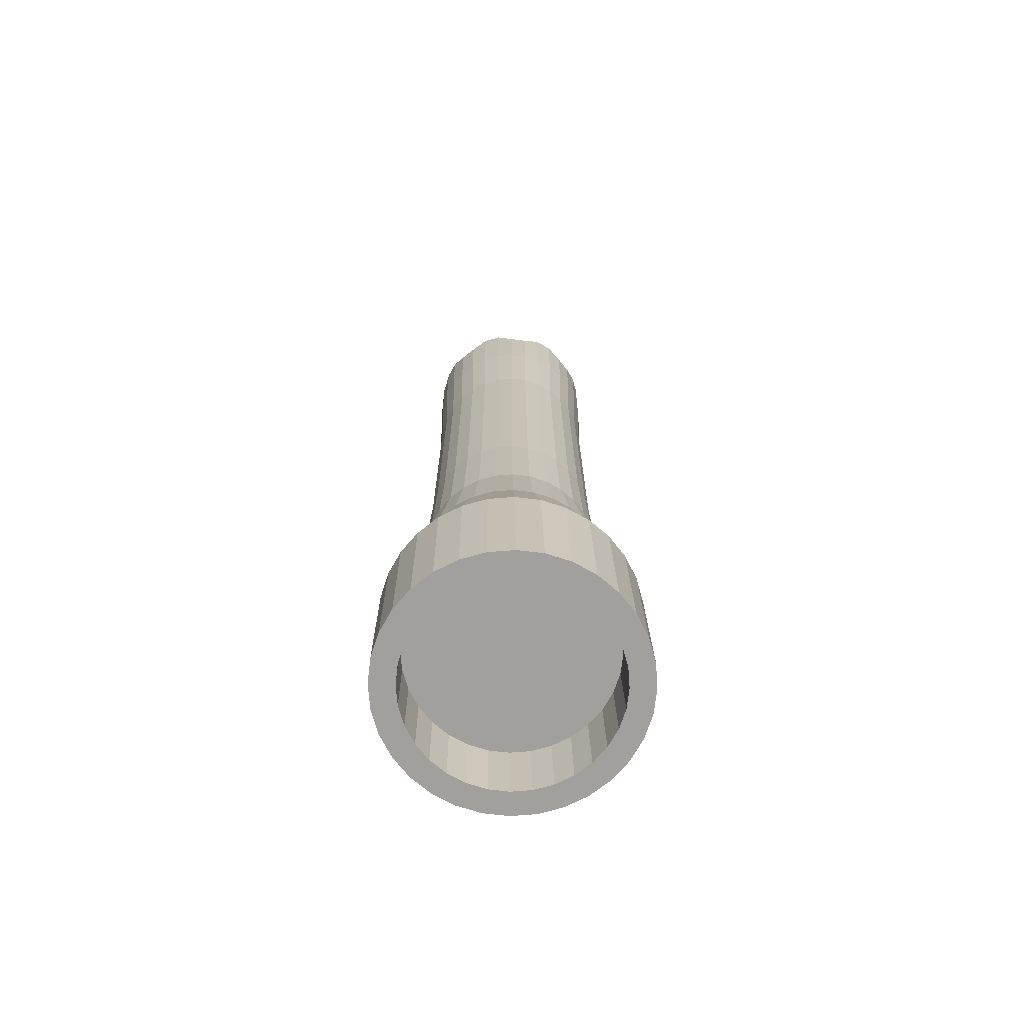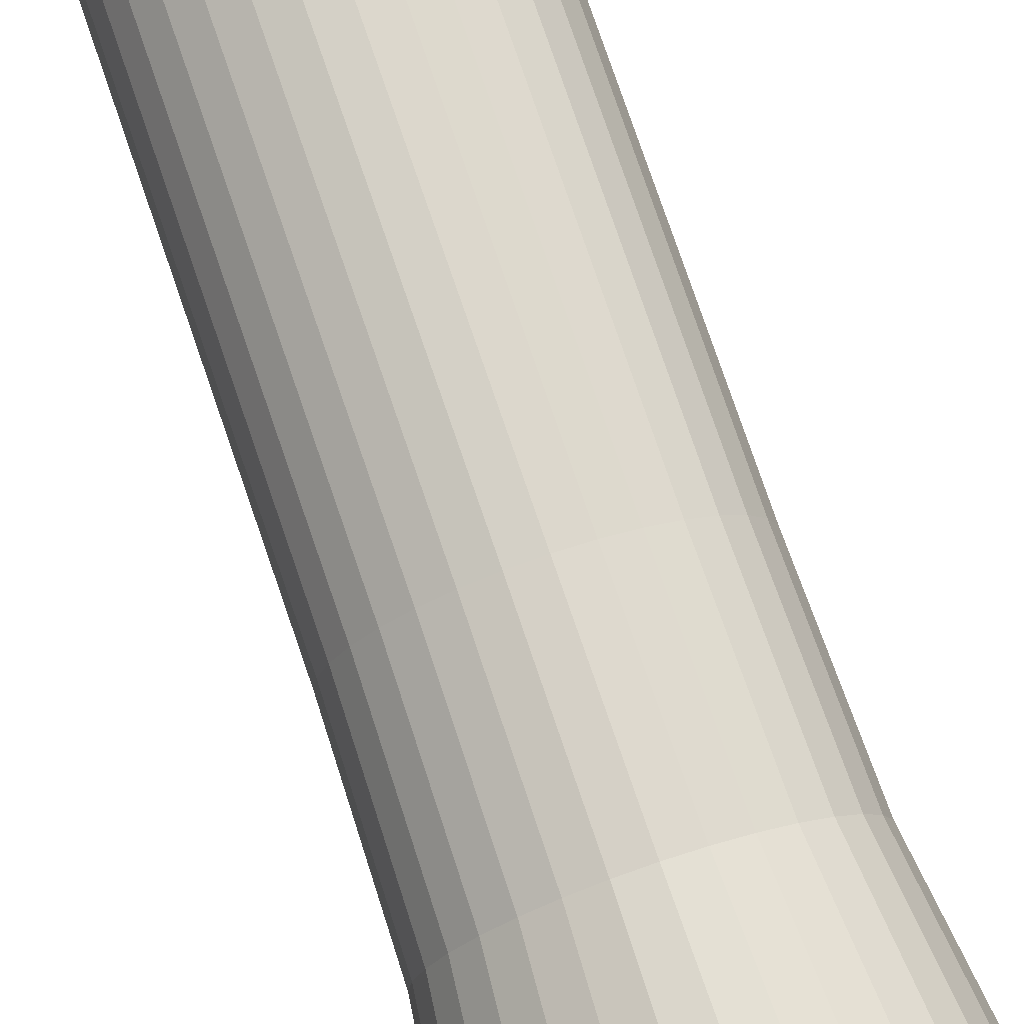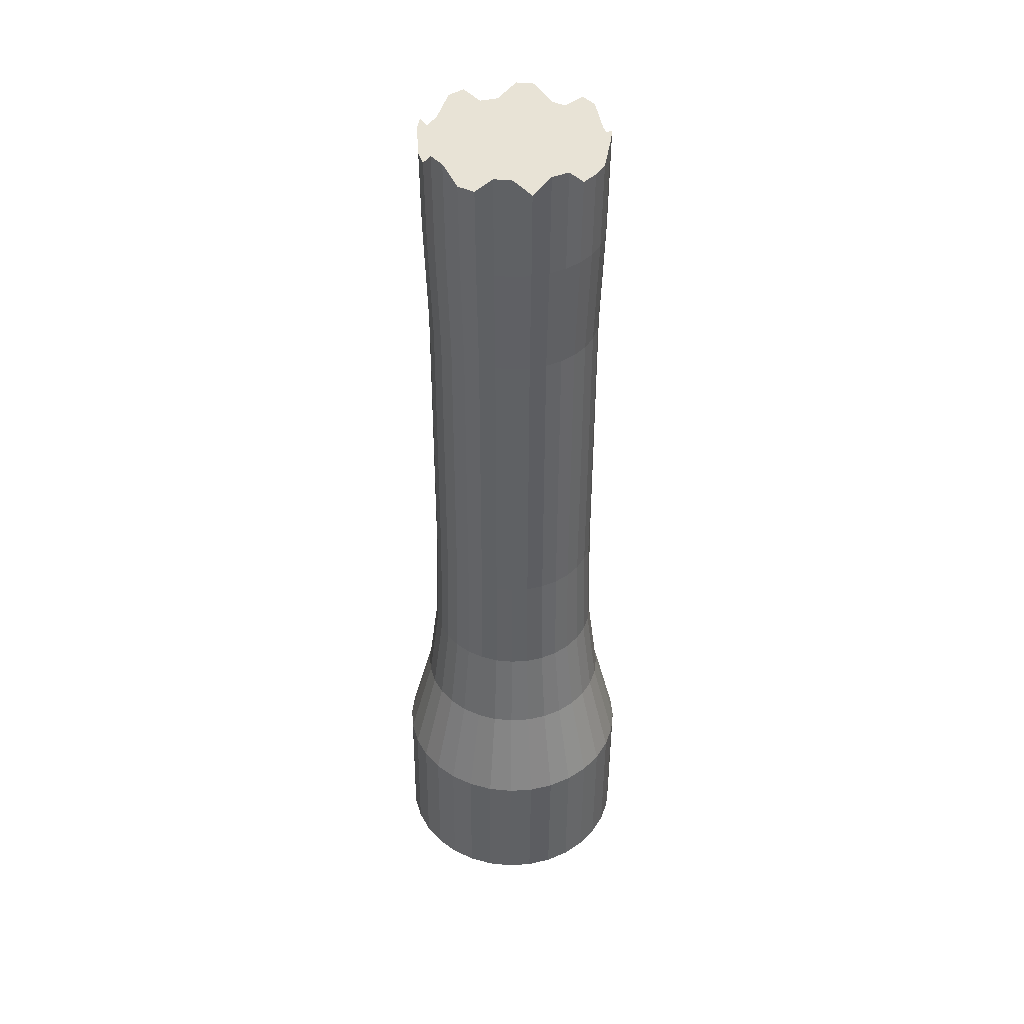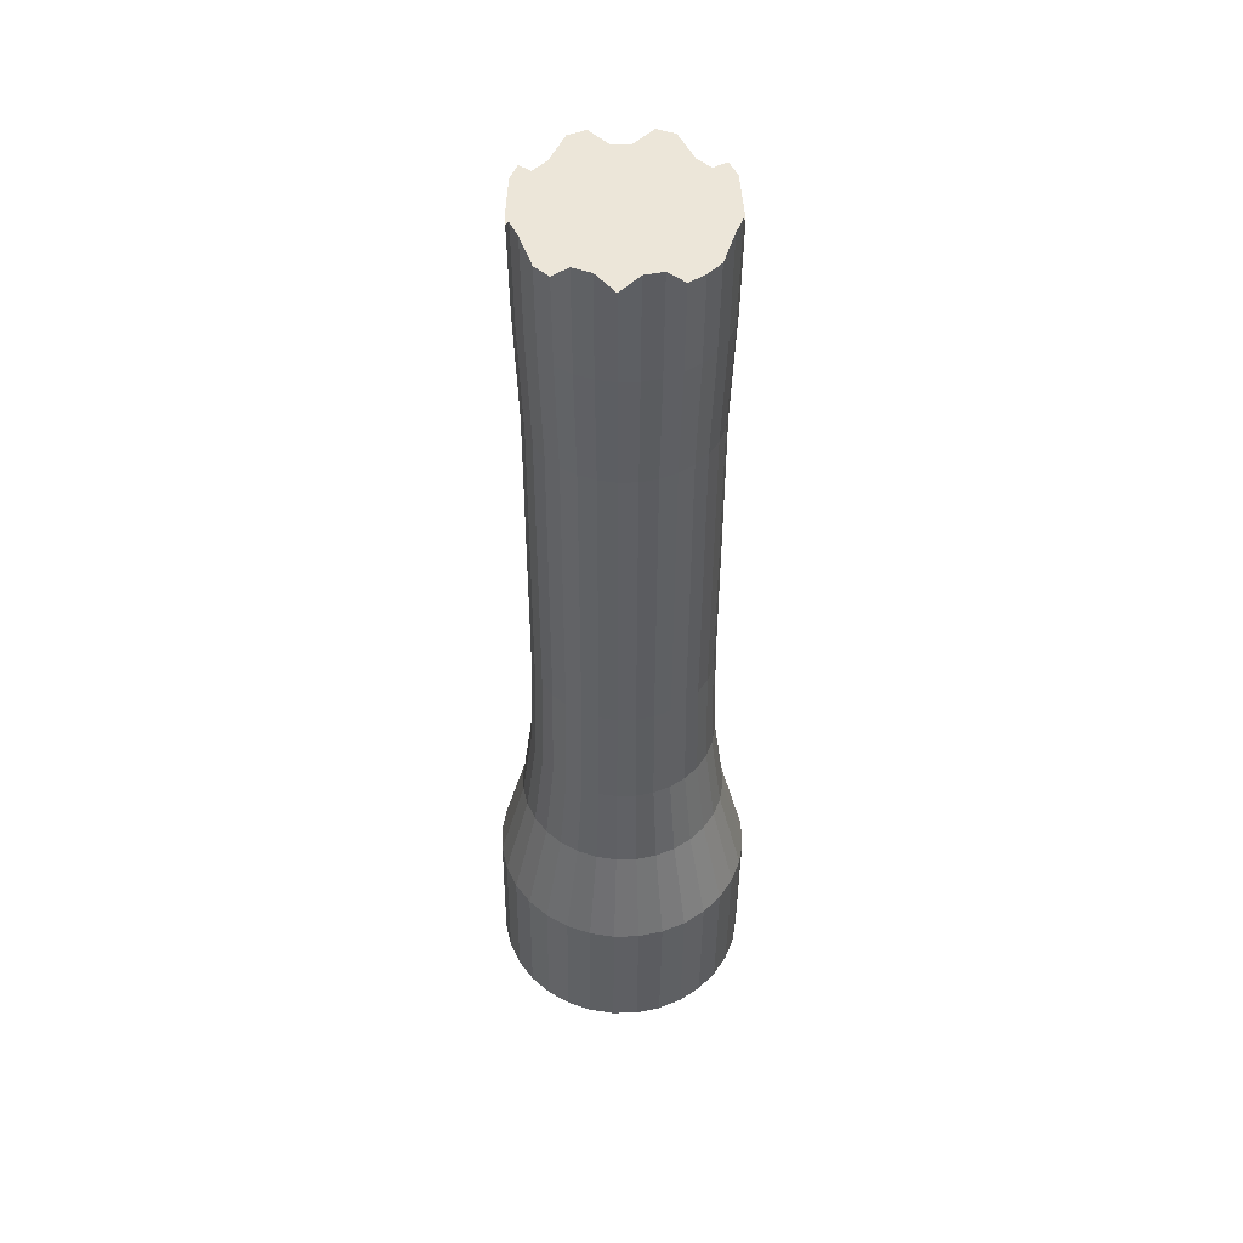
<metadata>
{"format":"obj","ext":"obj","renderer":"f3d","projection":"perspective","resolution":1024,"background":"white","views":[{"elev":-71.8,"azim":-125.0,"up":"+Z"},{"elev":75.3,"azim":161.2,"up":"+Y"},{"elev":41.9,"azim":46.0,"up":"+Z"},{"elev":48.5,"azim":59.9,"up":"+Z"}]}
</metadata>
<code>
o Cylinder
v 0 -0.4368 0.3264
v 0 -0.4862 -3.13
v 0.08603 -0.4284 0.2469
v 0.09405 -0.4769 -3.131
v 0.1688 -0.4033 0.2467
v 0.1845 -0.4495 -3.131
v 0.245 -0.3625 0.3257
v 0.2678 -0.4049 -3.131
v 0.3118 -0.3077 0.3252
v 0.3409 -0.345 -3.132
v 0.3667 -0.2409 0.2453
v 0.4008 -0.2719 -3.132
v 0.4074 -0.1646 0.324
v 0.4454 -0.1886 -3.133
v 0.4325 -0.0819 0.3233
v 0.4728 -0.09817 -3.134
v 0.441 0.004123 0.2432
v 0.4821 -0.004123 -3.135
v 0.4325 0.09015 0.2424
v 0.4728 0.08992 -3.135
v 0.4074 0.1729 0.2417
v 0.4454 0.1804 -3.136
v 0.3667 0.2491 0.3205
v 0.4008 0.2637 -3.137
v 0.3118 0.3159 0.3199
v 0.3409 0.3367 -3.137
v 0.245 0.3708 0.24
v 0.2678 0.3967 -3.138
v 0.1688 0.4115 0.2397
v 0.1845 0.4412 -3.138
v 0.08603 0.4366 0.3189
v 0.09405 0.4687 -3.139
v -0 0.4451 0.3188
v -0 0.4779 -3.139
v -0.08603 0.4366 0.2395
v -0.09405 0.4687 -3.139
v -0.1688 0.4115 0.2397
v -0.1845 0.4412 -3.138
v -0.245 0.3708 0.3194
v -0.2678 0.3967 -3.138
v -0.3118 0.3159 0.3199
v -0.3409 0.3367 -3.137
v -0.3667 0.2491 0.2411
v -0.4008 0.2637 -3.137
v -0.4074 0.1729 0.2417
v -0.4454 0.1804 -3.136
v -0.4325 0.09015 0.3218
v -0.4728 0.08992 -3.135
v -0.441 0.004123 0.3226
v -0.4821 -0.004123 -3.135
v -0.4325 -0.08191 0.2439
v -0.4728 -0.09817 -3.134
v -0.4074 -0.1646 0.2446
v -0.4454 -0.1886 -3.133
v -0.3667 -0.2409 0.3247
v -0.4008 -0.2719 -3.132
v -0.3118 -0.3077 0.3252
v -0.3409 -0.345 -3.132
v -0.245 -0.3625 0.2463
v -0.2678 -0.4049 -3.131
v -0.1688 -0.4033 0.2467
v -0.1845 -0.4495 -3.131
v -0.08603 -0.4284 0.3263
v -0.09405 -0.4769 -3.131
v -0 -0.6089 -3.6
v 0.1172 -0.5973 -3.601
v 0.2299 -0.5631 -3.601
v 0.3337 -0.5076 -3.601
v 0.4248 -0.4329 -3.602
v 0.4995 -0.3419 -3.603
v 0.555 -0.238 -3.604
v 0.5892 -0.1253 -3.605
v 0.6007 -0.008151 -3.606
v 0.5892 0.109 -3.607
v 0.555 0.2217 -3.608
v 0.4995 0.3256 -3.608
v 0.4248 0.4166 -3.609
v 0.3337 0.4913 -3.61
v 0.2299 0.5468 -3.61
v 0.1172 0.581 -3.611
v -0 0.5926 -3.611
v -0.1172 0.581 -3.611
v -0.2299 0.5468 -3.61
v -0.3337 0.4913 -3.61
v -0.4248 0.4166 -3.609
v -0.4995 0.3256 -3.608
v -0.555 0.2217 -3.608
v -0.5892 0.109 -3.607
v -0.6007 -0.008151 -3.606
v -0.5892 -0.1253 -3.605
v -0.555 -0.238 -3.604
v -0.4995 -0.3419 -3.603
v -0.4248 -0.4329 -3.602
v -0.3337 -0.5076 -3.601
v -0.2299 -0.5631 -3.601
v -0.1172 -0.5973 -3.601
v 0 -0.5003 -4.293
v 0.09465 -0.491 -4.293
v 0.1857 -0.4634 -4.294
v 0.2696 -0.4185 -4.294
v 0.3431 -0.3582 -4.295
v 0.4034 -0.2847 -4.295
v 0.4482 -0.2008 -4.296
v 0.4759 -0.1098 -4.297
v 0.4852 -0.01513 -4.298
v 0.4759 0.07952 -4.298
v 0.4482 0.1705 -4.299
v 0.4034 0.2544 -4.3
v 0.3431 0.3279 -4.3
v 0.2696 0.3883 -4.301
v 0.1857 0.4331 -4.301
v 0.09465 0.4607 -4.302
v 0 0.47 -4.302
v -0.09465 0.4607 -4.302
v -0.1857 0.4331 -4.301
v -0.2696 0.3883 -4.301
v -0.3431 0.3279 -4.3
v -0.4034 0.2544 -4.3
v -0.4482 0.1705 -4.299
v -0.4759 0.07952 -4.298
v -0.4852 -0.01513 -4.298
v -0.4759 -0.1098 -4.297
v -0.4482 -0.2008 -4.296
v -0.4034 -0.2847 -4.295
v -0.3431 -0.3582 -4.295
v -0.2696 -0.4185 -4.294
v -0.1857 -0.4634 -4.294
v -0.09465 -0.491 -4.293
v 0.1172 -0.6043 -4.292
v 0 -0.6158 -4.292
v 0.2299 -0.5701 -4.293
v 0.3337 -0.5146 -4.293
v 0.4248 -0.4399 -4.294
v 0.4995 -0.3489 -4.295
v 0.555 -0.245 -4.296
v 0.5892 -0.1323 -4.297
v 0.6007 -0.01513 -4.298
v 0.5892 0.1021 -4.299
v 0.555 0.2147 -4.299
v 0.4995 0.3186 -4.3
v 0.4248 0.4096 -4.301
v 0.3337 0.4843 -4.302
v 0.2299 0.5398 -4.302
v 0.1172 0.574 -4.303
v 0 0.5856 -4.303
v -0.1172 0.574 -4.303
v -0.2299 0.5398 -4.302
v -0.3337 0.4843 -4.302
v -0.4248 0.4096 -4.301
v -0.4995 0.3186 -4.3
v -0.555 0.2147 -4.299
v -0.5892 0.1021 -4.299
v -0.6007 -0.01513 -4.298
v -0.5892 -0.1323 -4.297
v -0.555 -0.245 -4.296
v -0.4995 -0.3489 -4.295
v -0.4248 -0.4399 -4.294
v -0.3337 -0.5146 -4.293
v -0.2299 -0.5701 -4.293
v -0.1172 -0.6043 -4.292
v 0 -0.4961 -3.924
v 0.09465 -0.4868 -3.924
v 0.1857 -0.4591 -3.925
v 0.2696 -0.4143 -3.925
v 0.3431 -0.354 -3.925
v 0.4034 -0.2805 -3.926
v 0.4482 -0.1966 -3.927
v 0.4759 -0.1056 -3.928
v 0.4852 -0.01091 -3.928
v 0.4759 0.08374 -3.929
v 0.4482 0.1748 -3.93
v 0.4034 0.2586 -3.931
v 0.3431 0.3321 -3.931
v 0.2696 0.3925 -3.932
v 0.1857 0.4373 -3.932
v 0.09465 0.4649 -3.932
v 0 0.4742 -3.933
v -0.09465 0.4649 -3.932
v -0.1857 0.4373 -3.932
v -0.2696 0.3925 -3.932
v -0.3431 0.3321 -3.931
v -0.4034 0.2586 -3.931
v -0.4482 0.1748 -3.93
v -0.4759 0.08374 -3.929
v -0.4852 -0.01091 -3.928
v -0.4759 -0.1056 -3.928
v -0.4482 -0.1966 -3.927
v -0.4034 -0.2805 -3.926
v -0.3431 -0.354 -3.925
v -0.2696 -0.4143 -3.925
v -0.1857 -0.4591 -3.925
v -0.09465 -0.4868 -3.924
v 0 -0.4165 -1.444
v 0.08125 -0.4085 -1.444
v 0.1594 -0.3848 -1.444
v 0.2314 -0.3463 -1.445
v 0.2945 -0.2945 -1.445
v 0.3463 -0.2314 -1.446
v 0.3848 -0.1594 -1.446
v 0.4085 -0.08125 -1.447
v 0.4165 0 -1.448
v 0.4085 0.08125 -1.448
v 0.3848 0.1594 -1.449
v 0.3463 0.2314 -1.45
v 0.2945 0.2945 -1.45
v 0.2314 0.3463 -1.451
v 0.1594 0.3848 -1.451
v 0.08125 0.4085 -1.451
v -0 0.4165 -1.451
v -0.08125 0.4085 -1.451
v -0.1594 0.3848 -1.451
v -0.2314 0.3463 -1.451
v -0.2945 0.2945 -1.45
v -0.3463 0.2314 -1.45
v -0.3848 0.1594 -1.449
v -0.4085 0.08125 -1.448
v -0.4165 -0 -1.448
v -0.4085 -0.08125 -1.447
v -0.3848 -0.1594 -1.446
v -0.3463 -0.2314 -1.446
v -0.2945 -0.2945 -1.445
v -0.2314 -0.3463 -1.445
v -0.1594 -0.3848 -1.444
v -0.08125 -0.4085 -1.444
v 0.08125 -0.4067 -0.7153
v 0.1594 -0.383 -0.7155
v 0.2314 -0.3445 -0.7158
v 0.2945 -0.2927 -0.7163
v 0.3463 -0.2296 -0.7168
v 0.3848 -0.1576 -0.7174
v 0.4085 -0.07947 -0.7181
v 0.4165 0.001781 -0.7188
v 0.4085 0.08303 -0.7195
v 0.3848 0.1612 -0.7202
v 0.3463 0.2332 -0.7208
v 0.2945 0.2963 -0.7213
v 0.2314 0.3481 -0.7218
v 0.1594 0.3865 -0.7221
v 0.08125 0.4102 -0.7223
v -0 0.4182 -0.7224
v -0.08125 0.4102 -0.7223
v -0.1594 0.3865 -0.7221
v -0.2314 0.3481 -0.7218
v -0.2945 0.2963 -0.7213
v -0.3463 0.2332 -0.7208
v -0.3848 0.1612 -0.7202
v -0.4085 0.08303 -0.7195
v -0.4165 0.001781 -0.7188
v -0.4085 -0.07947 -0.7181
v -0.3848 -0.1576 -0.7174
v -0.3463 -0.2296 -0.7168
v -0.2945 -0.2927 -0.7163
v -0.2314 -0.3445 -0.7158
v -0.1594 -0.383 -0.7155
v -0.08125 -0.4067 -0.7153
v 0 -0.4147 -0.7153
v 0.0849 -0.4237 -0.1786
v 0.1665 -0.399 -0.1788
v 0.2418 -0.3588 -0.1792
v 0.3077 -0.3046 -0.1796
v 0.3619 -0.2387 -0.1802
v 0.4021 -0.1635 -0.1809
v 0.4268 -0.08181 -0.1816
v 0.4352 0.003092 -0.1823
v 0.4268 0.088 -0.183
v 0.4021 0.1696 -0.1837
v 0.3619 0.2449 -0.1843
v 0.3077 0.3108 -0.1849
v 0.2418 0.3649 -0.1854
v 0.1665 0.4052 -0.1857
v 0.0849 0.4299 -0.1859
v -0 0.4383 -0.186
v -0.0849 0.4299 -0.1859
v -0.1665 0.4052 -0.1857
v -0.2418 0.3649 -0.1854
v -0.3077 0.3108 -0.1849
v -0.3619 0.2449 -0.1843
v -0.4021 0.1696 -0.1837
v -0.4268 0.088 -0.183
v -0.4352 0.003092 -0.1823
v -0.4268 -0.08181 -0.1816
v -0.4021 -0.1635 -0.1809
v -0.3619 -0.2387 -0.1802
v -0.3077 -0.3046 -0.1796
v -0.2418 -0.3588 -0.1792
v -0.1665 -0.399 -0.1788
v -0.0849 -0.4237 -0.1786
v 0 -0.4321 -0.1786
v 0 -0.4182 -2.173
v 0.08125 -0.4102 -2.173
v 0.1594 -0.3865 -2.173
v 0.2314 -0.3481 -2.173
v 0.2945 -0.2963 -2.174
v 0.3463 -0.2332 -2.174
v 0.3848 -0.1612 -2.175
v 0.4085 -0.08303 -2.176
v 0.4165 -0.001781 -2.176
v 0.4085 0.07947 -2.177
v 0.3848 0.1576 -2.178
v 0.3463 0.2296 -2.178
v 0.2945 0.2927 -2.179
v 0.2314 0.3445 -2.179
v 0.1594 0.383 -2.18
v 0.08125 0.4067 -2.18
v -0 0.4147 -2.18
v -0.08125 0.4067 -2.18
v -0.1594 0.383 -2.18
v -0.2314 0.3445 -2.179
v -0.2945 0.2927 -2.179
v -0.3463 0.2296 -2.178
v -0.3848 0.1576 -2.178
v -0.4085 0.07947 -2.177
v -0.4165 -0.001781 -2.176
v -0.4085 -0.08303 -2.176
v -0.3848 -0.1612 -2.175
v -0.3463 -0.2332 -2.174
v -0.2945 -0.2963 -2.174
v -0.2314 -0.3481 -2.173
v -0.1594 -0.3865 -2.173
v -0.08125 -0.4102 -2.173
v 0 -0.432 -2.709
v 0.08367 -0.4237 -2.709
v 0.1641 -0.3993 -2.709
v 0.2383 -0.3597 -2.71
v 0.3033 -0.3063 -2.71
v 0.3566 -0.2414 -2.711
v 0.3962 -0.1672 -2.711
v 0.4206 -0.08676 -2.712
v 0.4289 -0.003092 -2.713
v 0.4206 0.08057 -2.714
v 0.3962 0.161 -2.714
v 0.3566 0.2352 -2.715
v 0.3033 0.3002 -2.715
v 0.2383 0.3535 -2.716
v 0.1641 0.3931 -2.716
v 0.08367 0.4175 -2.716
v -0 0.4258 -2.716
v -0.08367 0.4175 -2.716
v -0.1641 0.3931 -2.716
v -0.2383 0.3535 -2.716
v -0.3033 0.3002 -2.715
v -0.3566 0.2352 -2.715
v -0.3962 0.161 -2.714
v -0.4206 0.08057 -2.714
v -0.4289 -0.003092 -2.713
v -0.4206 -0.08676 -2.712
v -0.3962 -0.1672 -2.711
v -0.3566 -0.2414 -2.711
v -0.3033 -0.3063 -2.71
v -0.2383 -0.3597 -2.71
v -0.1641 -0.3993 -2.709
v -0.08367 -0.4237 -2.709
f 321 2 4 322
f 322 4 6 323
f 323 6 8 324
f 324 8 10 325
f 325 10 12 326
f 326 12 14 327
f 327 14 16 328
f 328 16 18 329
f 329 18 20 330
f 330 20 22 331
f 331 22 24 332
f 332 24 26 333
f 333 26 28 334
f 334 28 30 335
f 335 30 32 336
f 336 32 34 337
f 337 34 36 338
f 338 36 38 339
f 339 38 40 340
f 340 40 42 341
f 341 42 44 342
f 342 44 46 343
f 343 46 48 344
f 344 48 50 345
f 345 50 52 346
f 346 52 54 347
f 347 54 56 348
f 348 56 58 349
f 349 58 60 350
f 350 60 62 351
f 18 16 72 73
f 351 62 64 352
f 352 64 2 321
f 1 3 5 7 9 11 13 15 17 19 21 23 25 27 29 31 33 35 37 39 41 43 45 47 49 51 53 55 57 59 61 63
f 73 72 136 137
f 36 34 81 82
f 54 52 90 91
f 10 8 68 69
f 28 26 77 78
f 46 44 86 87
f 64 62 95 96
f 20 18 73 74
f 38 36 82 83
f 56 54 91 92
f 12 10 69 70
f 30 28 78 79
f 48 46 87 88
f 4 2 65 66
f 2 64 96 65
f 22 20 74 75
f 40 38 83 84
f 58 56 92 93
f 14 12 70 71
f 32 30 79 80
f 50 48 88 89
f 6 4 66 67
f 24 22 75 76
f 42 40 84 85
f 60 58 93 94
f 16 14 71 72
f 34 32 80 81
f 52 50 89 90
f 8 6 67 68
f 26 24 76 77
f 44 42 85 86
f 62 60 94 95
f 112 111 175 176
f 87 86 150 151
f 74 73 137 138
f 88 87 151 152
f 75 74 138 139
f 89 88 152 153
f 76 75 139 140
f 90 89 153 154
f 77 76 140 141
f 91 90 154 155
f 78 77 141 142
f 92 91 155 156
f 79 78 142 143
f 66 65 130 129
f 93 92 156 157
f 80 79 143 144
f 67 66 129 131
f 94 93 157 158
f 81 80 144 145
f 68 67 131 132
f 95 94 158 159
f 82 81 145 146
f 69 68 132 133
f 96 95 159 160
f 83 82 146 147
f 70 69 133 134
f 65 96 160 130
f 84 83 147 148
f 71 70 134 135
f 85 84 148 149
f 72 71 135 136
f 86 85 149 150
f 97 98 129 130
f 98 99 131 129
f 99 100 132 131
f 100 101 133 132
f 101 102 134 133
f 102 103 135 134
f 103 104 136 135
f 104 105 137 136
f 105 106 138 137
f 106 107 139 138
f 107 108 140 139
f 108 109 141 140
f 109 110 142 141
f 110 111 143 142
f 111 112 144 143
f 112 113 145 144
f 113 114 146 145
f 114 115 147 146
f 115 116 148 147
f 116 117 149 148
f 117 118 150 149
f 118 119 151 150
f 119 120 152 151
f 120 121 153 152
f 121 122 154 153
f 122 123 155 154
f 123 124 156 155
f 124 125 157 156
f 125 126 158 157
f 126 127 159 158
f 127 128 160 159
f 128 97 130 160
f 162 161 192 191 190 189 188 187 186 185 184 183 182 181 180 179 178 177 176 175 174 173 172 171 170 169 168 167 166 165 164 163
f 99 98 162 163
f 126 125 189 190
f 113 112 176 177
f 100 99 163 164
f 127 126 190 191
f 114 113 177 178
f 101 100 164 165
f 128 127 191 192
f 115 114 178 179
f 102 101 165 166
f 97 128 192 161
f 116 115 179 180
f 103 102 166 167
f 117 116 180 181
f 104 103 167 168
f 118 117 181 182
f 105 104 168 169
f 119 118 182 183
f 106 105 169 170
f 120 119 183 184
f 107 106 170 171
f 121 120 184 185
f 108 107 171 172
f 122 121 185 186
f 109 108 172 173
f 123 122 186 187
f 110 109 173 174
f 124 123 187 188
f 111 110 174 175
f 98 97 161 162
f 125 124 188 189
f 255 224 193 256
f 254 223 224 255
f 253 222 223 254
f 252 221 222 253
f 251 220 221 252
f 250 219 220 251
f 249 218 219 250
f 248 217 218 249
f 247 216 217 248
f 246 215 216 247
f 245 214 215 246
f 244 213 214 245
f 243 212 213 244
f 242 211 212 243
f 241 210 211 242
f 240 209 210 241
f 239 208 209 240
f 238 207 208 239
f 237 206 207 238
f 236 205 206 237
f 235 204 205 236
f 234 203 204 235
f 233 202 203 234
f 232 201 202 233
f 231 200 201 232
f 230 199 200 231
f 229 198 199 230
f 228 197 198 229
f 227 196 197 228
f 226 195 196 227
f 225 194 195 226
f 256 193 194 225
f 288 256 225 257
f 257 225 226 258
f 258 226 227 259
f 259 227 228 260
f 260 228 229 261
f 261 229 230 262
f 262 230 231 263
f 263 231 232 264
f 264 232 233 265
f 265 233 234 266
f 266 234 235 267
f 267 235 236 268
f 268 236 237 269
f 269 237 238 270
f 270 238 239 271
f 271 239 240 272
f 272 240 241 273
f 273 241 242 274
f 274 242 243 275
f 275 243 244 276
f 276 244 245 277
f 277 245 246 278
f 278 246 247 279
f 279 247 248 280
f 280 248 249 281
f 281 249 250 282
f 282 250 251 283
f 283 251 252 284
f 284 252 253 285
f 285 253 254 286
f 286 254 255 287
f 287 255 256 288
f 63 287 288 1
f 61 286 287 63
f 59 285 286 61
f 57 284 285 59
f 55 283 284 57
f 53 282 283 55
f 51 281 282 53
f 49 280 281 51
f 47 279 280 49
f 45 278 279 47
f 43 277 278 45
f 41 276 277 43
f 39 275 276 41
f 37 274 275 39
f 35 273 274 37
f 33 272 273 35
f 31 271 272 33
f 29 270 271 31
f 27 269 270 29
f 25 268 269 27
f 23 267 268 25
f 21 266 267 23
f 19 265 266 21
f 17 264 265 19
f 15 263 264 17
f 13 262 263 15
f 11 261 262 13
f 9 260 261 11
f 7 259 260 9
f 5 258 259 7
f 3 257 258 5
f 1 288 257 3
f 224 320 289 193
f 223 319 320 224
f 222 318 319 223
f 221 317 318 222
f 220 316 317 221
f 219 315 316 220
f 218 314 315 219
f 217 313 314 218
f 216 312 313 217
f 215 311 312 216
f 214 310 311 215
f 213 309 310 214
f 212 308 309 213
f 211 307 308 212
f 210 306 307 211
f 209 305 306 210
f 208 304 305 209
f 207 303 304 208
f 206 302 303 207
f 205 301 302 206
f 204 300 301 205
f 203 299 300 204
f 202 298 299 203
f 201 297 298 202
f 200 296 297 201
f 199 295 296 200
f 198 294 295 199
f 197 293 294 198
f 196 292 293 197
f 195 291 292 196
f 194 290 291 195
f 193 289 290 194
f 320 352 321 289
f 319 351 352 320
f 318 350 351 319
f 317 349 350 318
f 316 348 349 317
f 315 347 348 316
f 314 346 347 315
f 313 345 346 314
f 312 344 345 313
f 311 343 344 312
f 310 342 343 311
f 309 341 342 310
f 308 340 341 309
f 307 339 340 308
f 306 338 339 307
f 305 337 338 306
f 304 336 337 305
f 303 335 336 304
f 302 334 335 303
f 301 333 334 302
f 300 332 333 301
f 299 331 332 300
f 298 330 331 299
f 297 329 330 298
f 296 328 329 297
f 295 327 328 296
f 294 326 327 295
f 293 325 326 294
f 292 324 325 293
f 291 323 324 292
f 290 322 323 291
f 289 321 322 290

</code>
